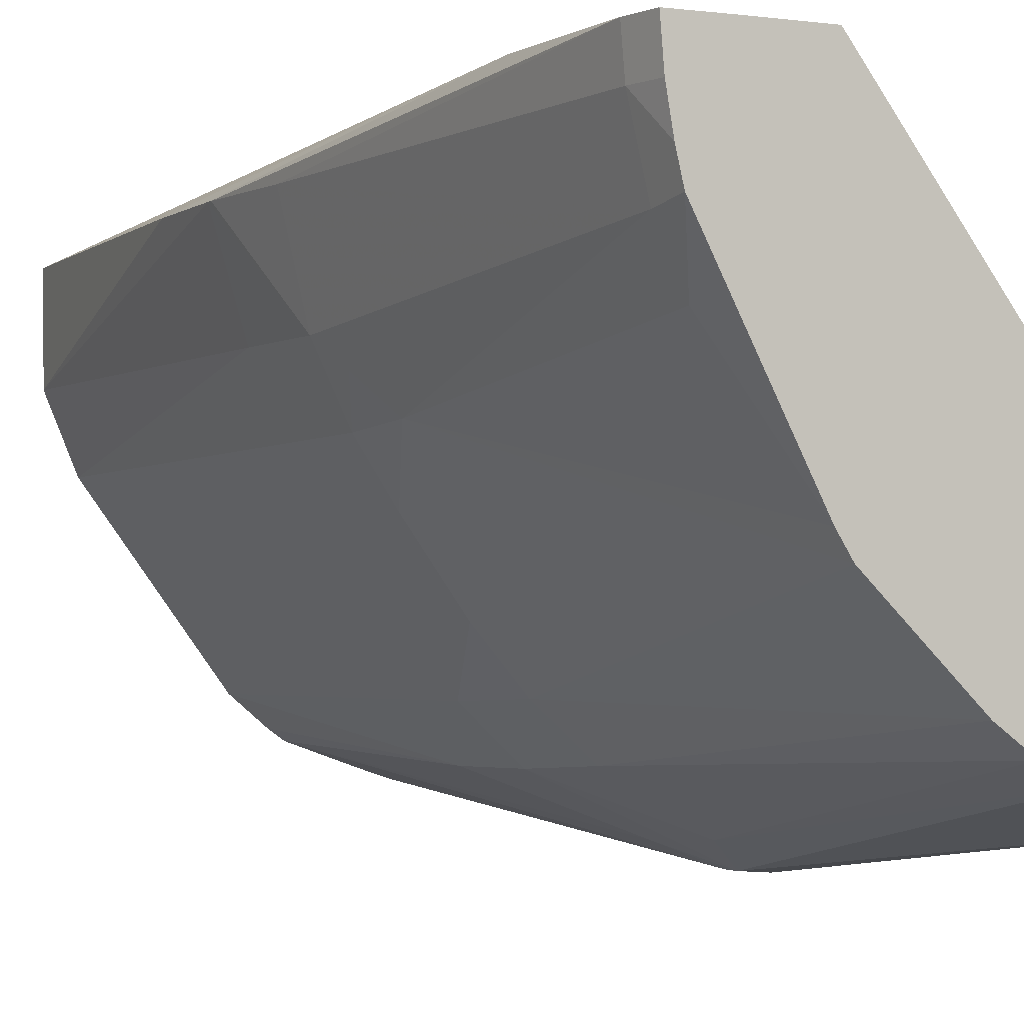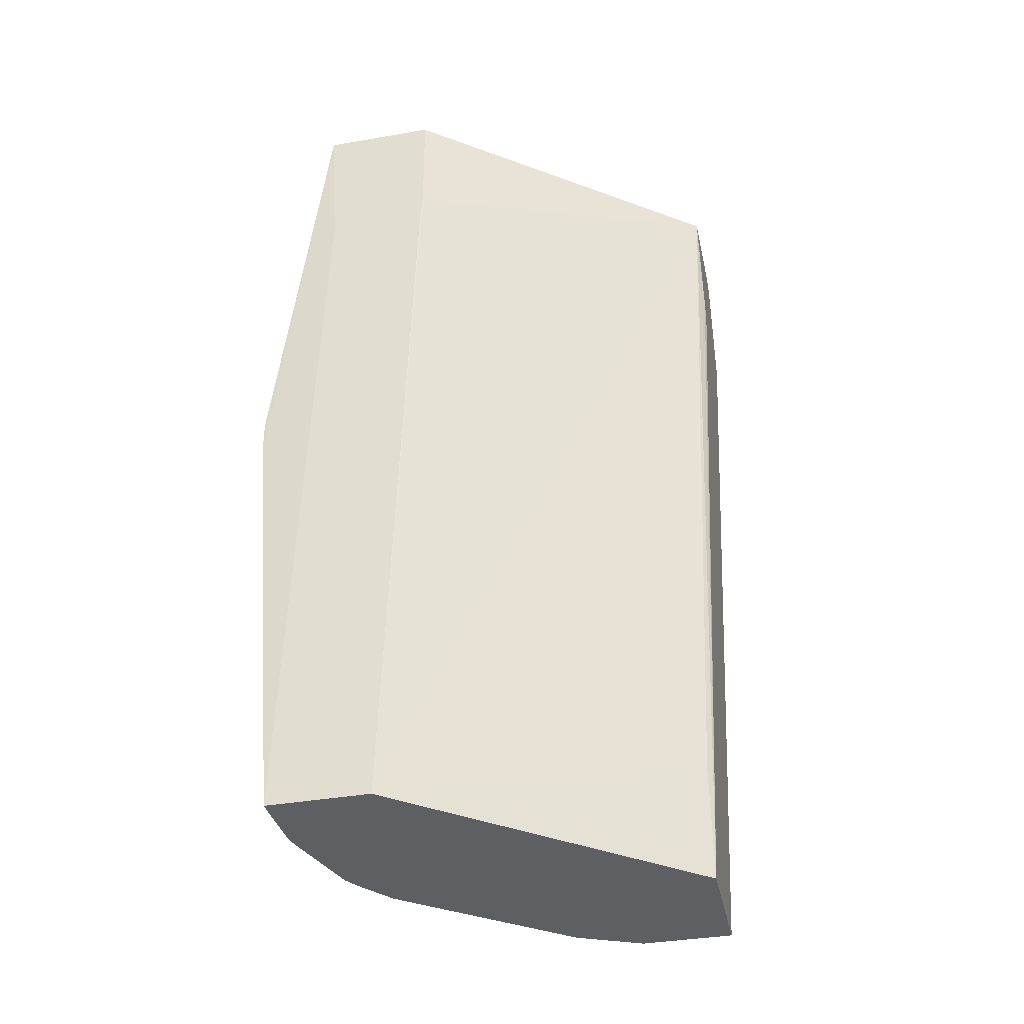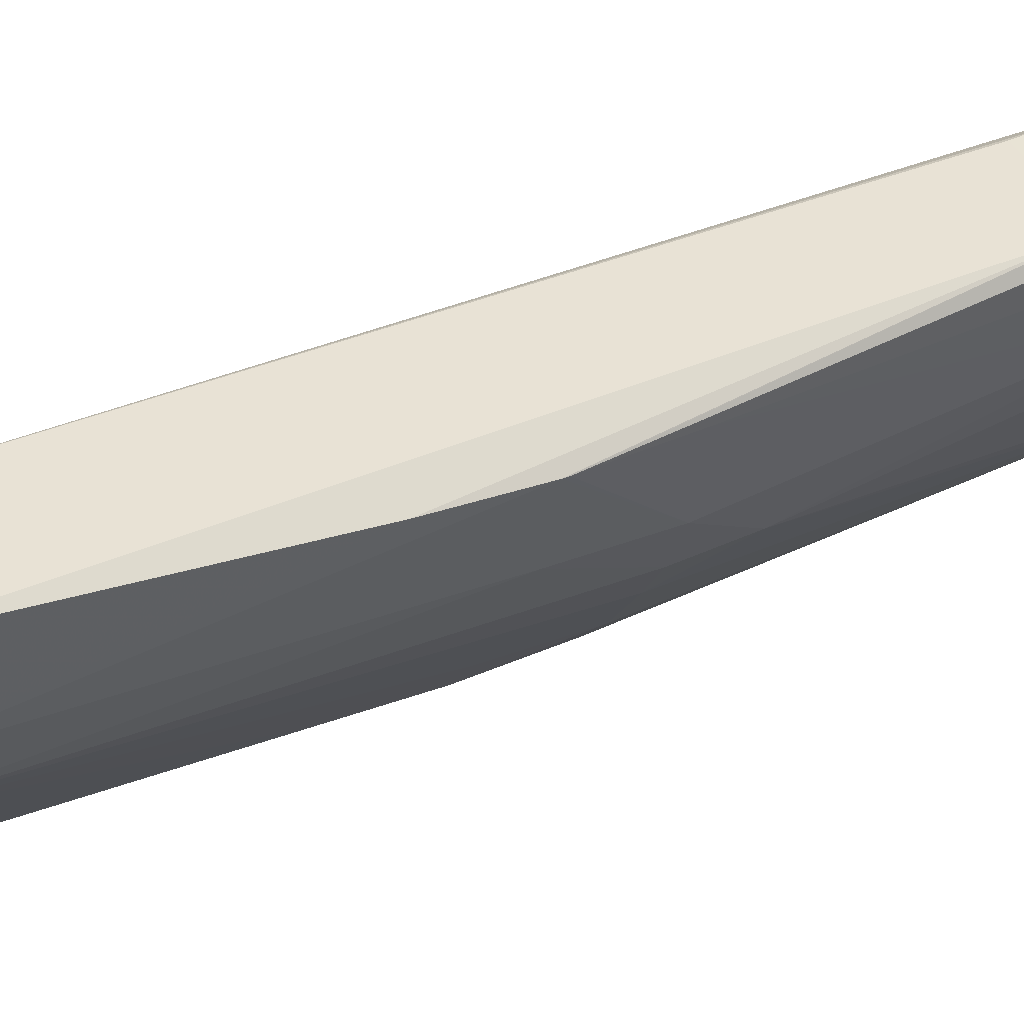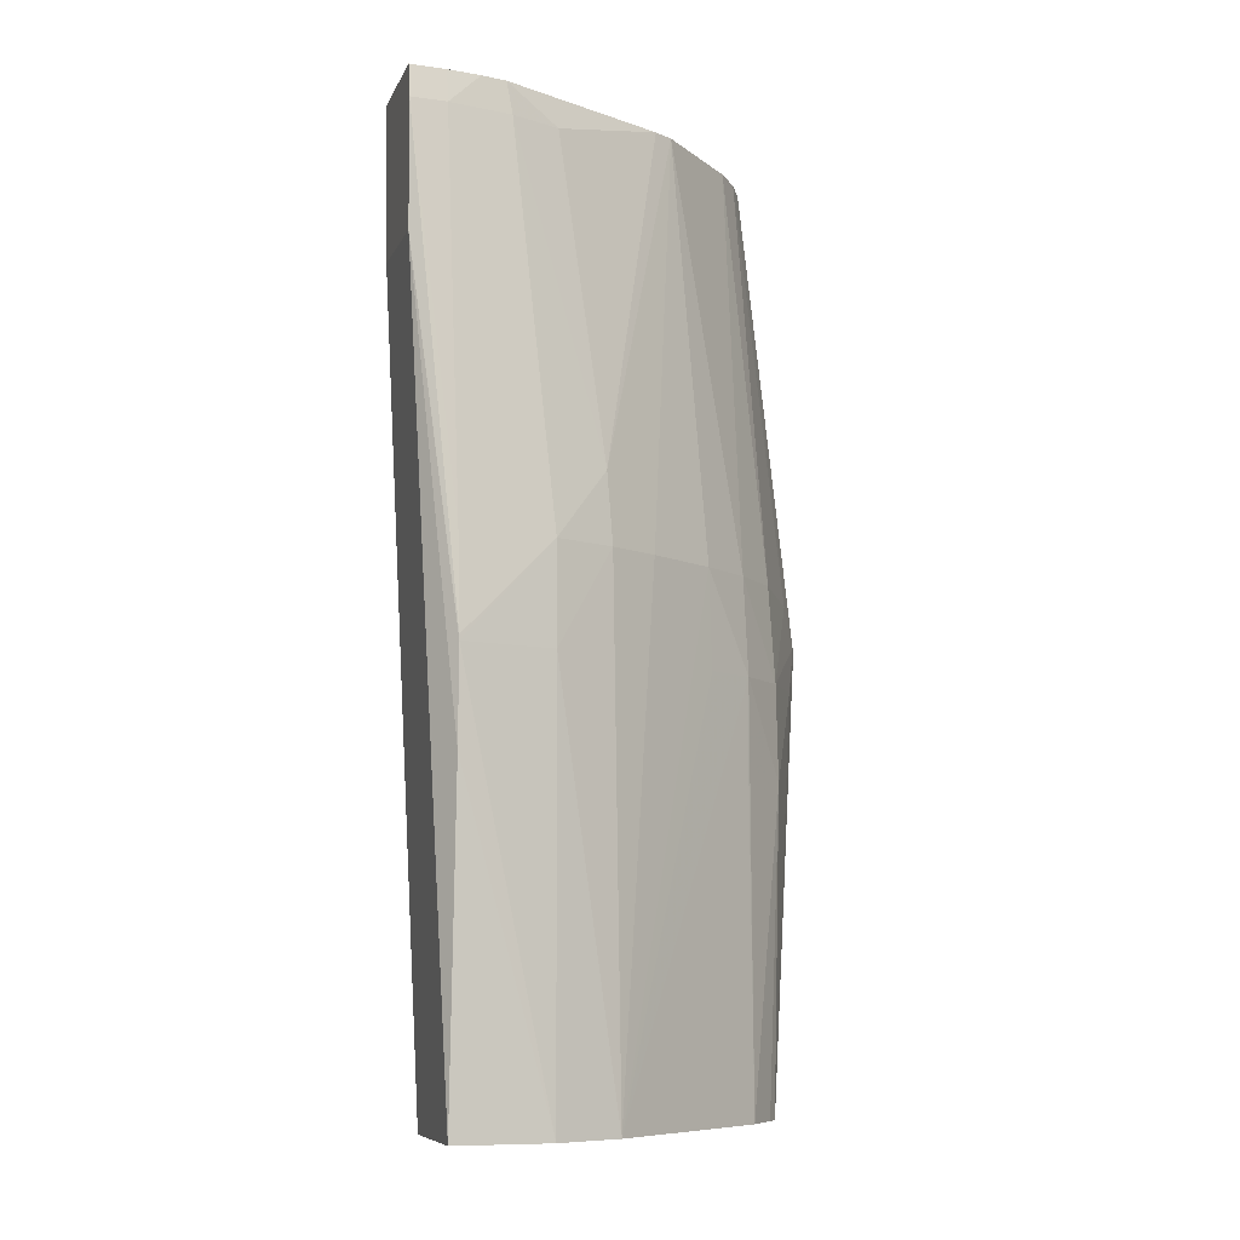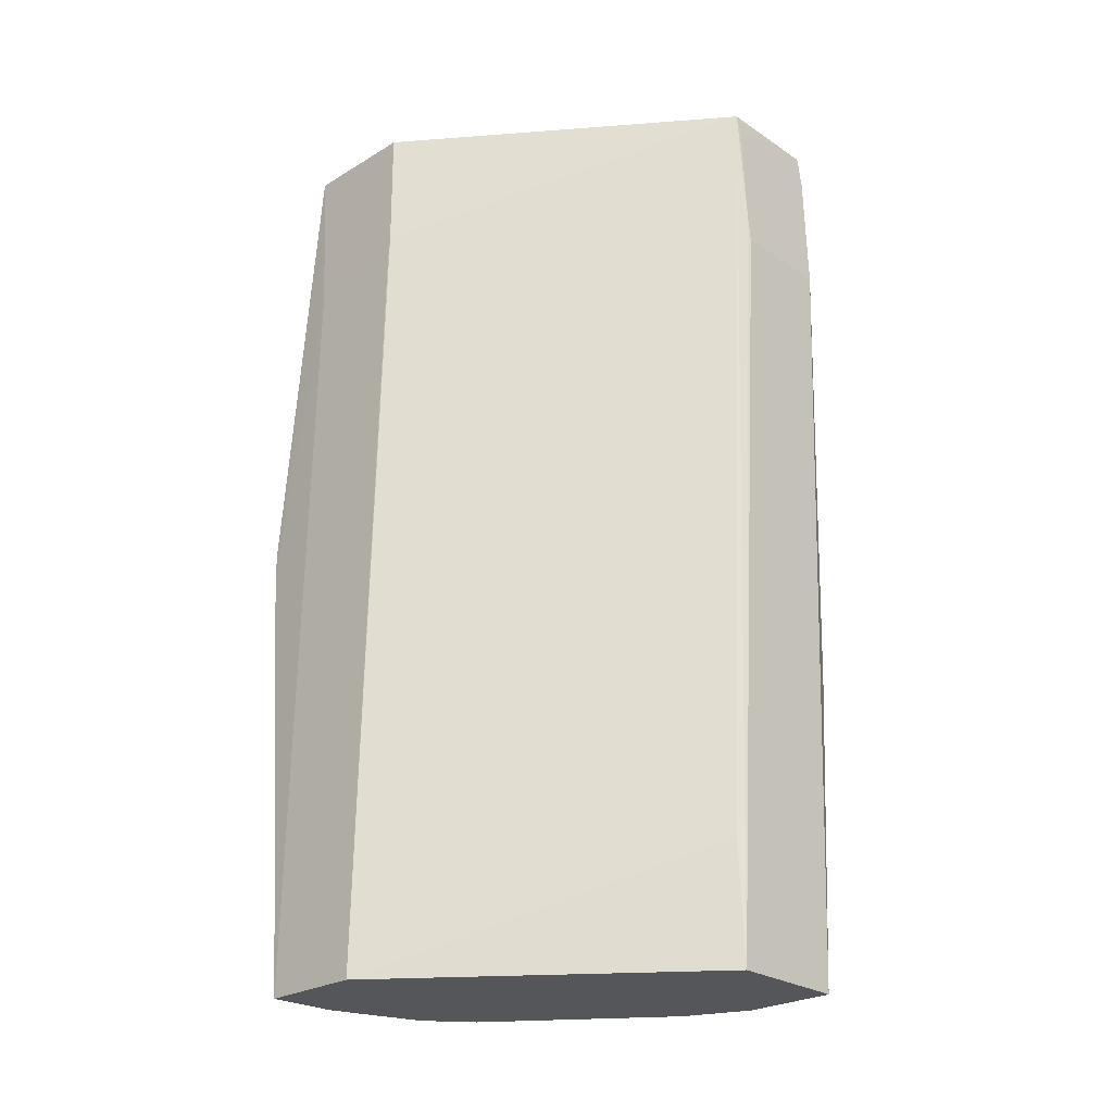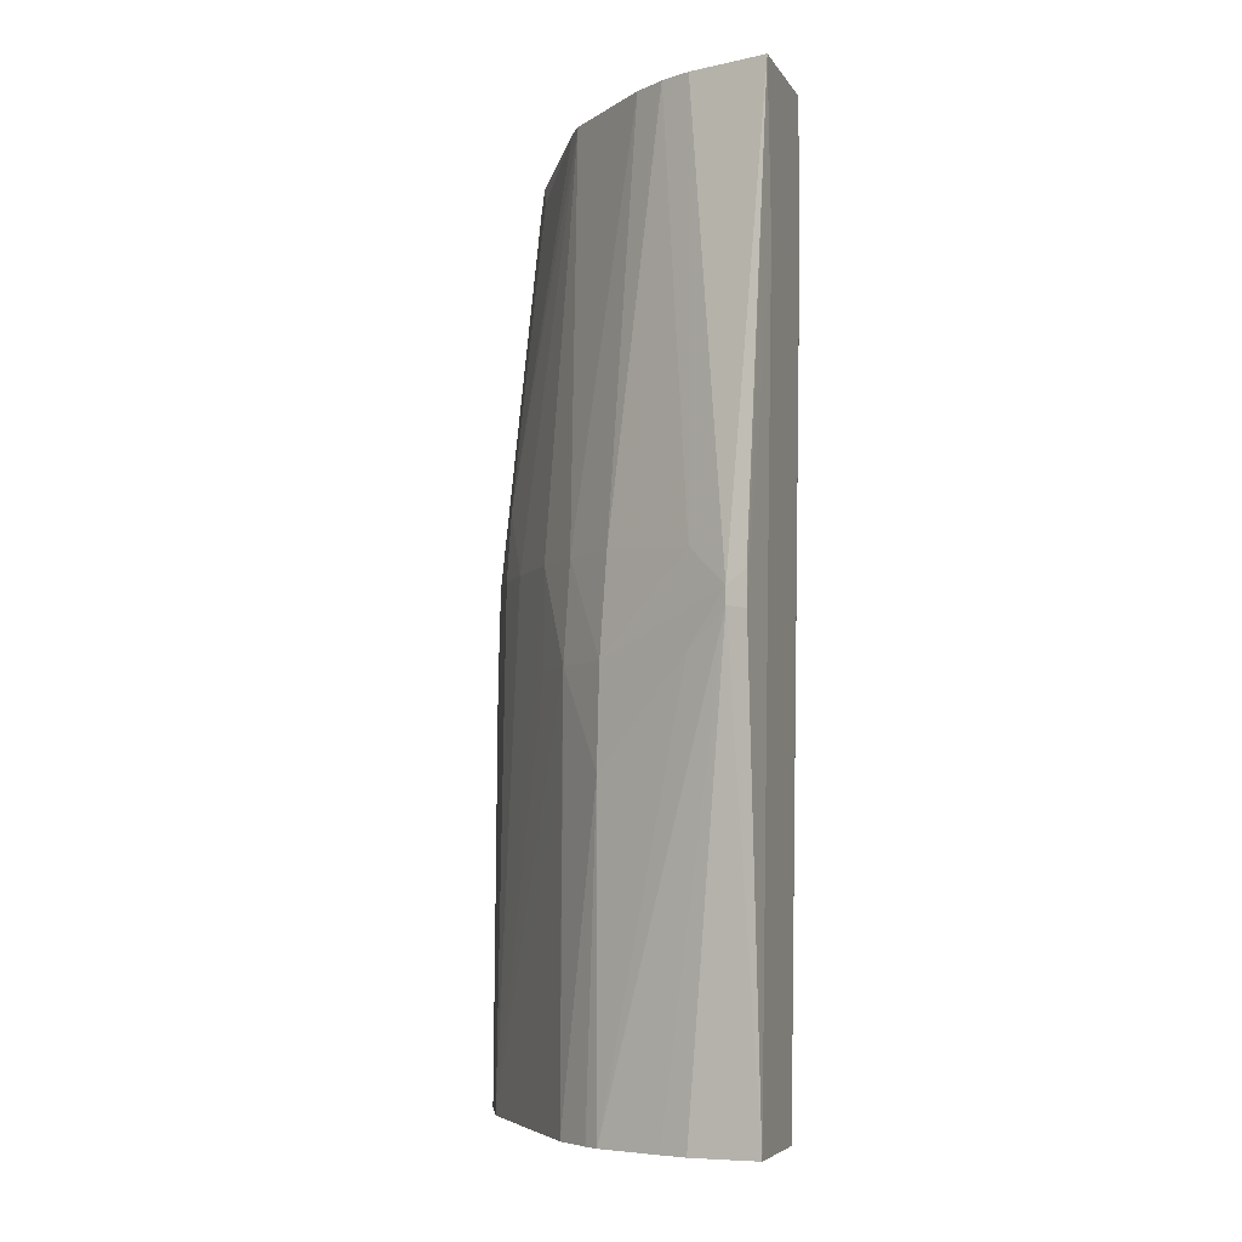
<metadata>
{"format":"obj","ext":"obj","renderer":"f3d","projection":"perspective","resolution":1024,"background":"white","views":[{"elev":-2.1,"azim":154.2,"up":"+Z"},{"elev":-39.5,"azim":-77.9,"up":"+Y"},{"elev":41.3,"azim":66.7,"up":"+Z"},{"elev":-8.2,"azim":73.5,"up":"+Y"},{"elev":-26.0,"azim":-46.5,"up":"+Y"},{"elev":-5.6,"azim":-162.4,"up":"+Y"}]}
</metadata>
<code>
v -0.03226 0.1897 0.0202
v -0.03265 0.1897 0.0202
v -0.0322 0.1894 0.0202
v -0.03227 0.1897 0.02004
v -0.03332 0.1897 0.02019
v -0.03326 0.1895 0.0202
v -0.03223 0.1894 0.01985
v -0.03216 0.1882 0.0202
v -0.03179 0.1846 0.0198
v -0.03187 0.1855 0.0198
v -0.03229 0.1897 0.01985
v -0.03321 0.1884 0.0202
v -0.03556 0.1897 0.01718
v -0.03556 0.1884 0.01719
v -0.03548 0.1805 0.01693
v -0.03332 0.1817 0.0198
v -0.03325 0.1805 0.0198
v -0.03238 0.1894 0.01923
v -0.03234 0.1897 0.01953
v -0.03318 0.1882 0.0202
v -0.03203 0.1805 0.0198
v -0.03181 0.1837 0.0198
v -0.03179 0.1846 0.0198
v -0.03209 0.1855 0.01889
v -0.03556 0.1897 0.01603
v -0.03556 0.1882 0.01717
v -0.03548 0.1805 0.01591
v -0.0326 0.1894 0.01875
v -0.0324 0.1897 0.01928
v -0.03222 0.1858 0.01866
v -0.0324 0.1862 0.01835
v -0.03204 0.1805 0.01889
v -0.03207 0.1846 0.01889
v -0.03237 0.1855 0.0183
v -0.03556 0.1891 0.01607
v -0.0348 0.1897 0.01626
v -0.03531 0.1851 0.01552
v -0.03548 0.1852 0.01551
v -0.03548 0.1851 0.01551
v -0.03548 0.1849 0.01551
v -0.03556 0.1882 0.01613
v -0.03531 0.1849 0.01552
v -0.03484 0.1805 0.01595
v -0.03327 0.1897 0.01762
v -0.03268 0.1855 0.01782
v -0.03338 0.1897 0.01743
v -0.03231 0.1805 0.01824
v -0.03451 0.1897 0.01641
v -0.03493 0.1855 0.01575
v -0.03401 0.1846 0.01619
v -0.03493 0.1846 0.0157
v -0.03397 0.1805 0.01625
v -0.03458 0.1805 0.01604
v -0.03317 0.1855 0.01715
v -0.03422 0.1897 0.01662
v -0.03358 0.1855 0.01667
v -0.03351 0.1805 0.01662
v -0.03351 0.1836 0.01665
v -0.03353 0.1846 0.01664
v -0.03317 0.1846 0.01712
v -0.03406 0.1855 0.01624
v -0.03399 0.1836 0.01618
v -0.03383 0.1805 0.01635
f 1 2 6
f 1 6 12
f 1 12 20
f 1 20 8
f 1 8 3
f 1 3 4
f 1 4 11
f 1 11 19
f 1 19 29
f 1 29 44
f 1 44 46
f 1 46 55
f 1 55 48
f 1 48 36
f 1 36 25
f 1 25 13
f 1 13 5
f 1 5 2
f 2 5 6
f 3 7 4
f 3 8 9
f 3 9 10
f 3 10 7
f 4 7 11
f 5 12 6
f 5 13 14
f 5 14 15
f 5 15 16
f 5 16 17
f 5 17 12
f 7 18 19
f 7 19 11
f 7 10 18
f 8 20 17
f 8 17 21
f 8 21 22
f 8 22 23
f 8 23 9
f 9 23 24
f 9 24 10
f 10 24 18
f 12 17 20
f 13 25 35
f 13 35 41
f 13 41 26
f 13 26 14
f 14 26 15
f 15 27 43
f 15 43 53
f 15 53 52
f 15 52 63
f 15 63 57
f 15 57 47
f 15 47 32
f 15 32 21
f 15 21 17
f 15 17 16
f 15 26 41
f 15 41 27
f 18 28 29
f 18 29 19
f 18 24 30
f 18 30 31
f 18 31 28
f 21 32 22
f 22 32 23
f 23 32 33
f 23 33 24
f 24 33 34
f 24 34 30
f 25 36 37
f 25 37 38
f 25 38 39
f 25 39 40
f 25 40 35
f 27 40 42
f 27 42 43
f 27 41 40
f 28 44 29
f 28 31 44
f 30 34 31
f 31 34 45
f 31 45 46
f 31 46 44
f 32 47 33
f 33 47 34
f 34 47 45
f 35 40 41
f 36 48 49
f 36 49 37
f 37 49 50
f 37 50 51
f 37 51 42
f 37 42 39
f 37 39 38
f 39 42 40
f 42 51 52
f 42 52 53
f 42 53 43
f 45 47 54
f 45 54 46
f 46 54 56
f 46 56 55
f 47 57 58
f 47 58 59
f 47 59 60
f 47 60 54
f 48 55 61
f 48 61 49
f 49 61 50
f 50 59 62
f 50 62 51
f 50 61 56
f 50 56 59
f 51 62 52
f 52 62 63
f 54 60 59
f 54 59 56
f 55 56 61
f 57 63 62
f 57 62 59
f 57 59 58

</code>
